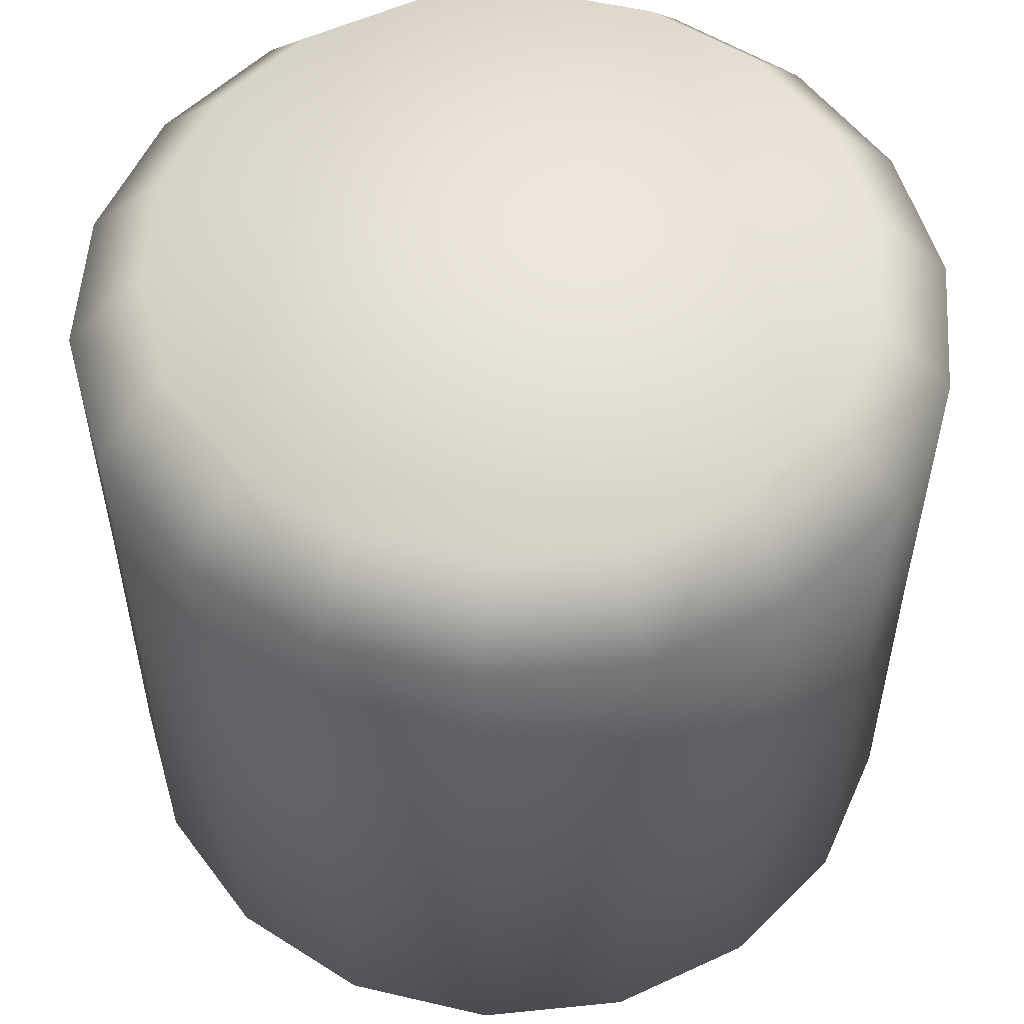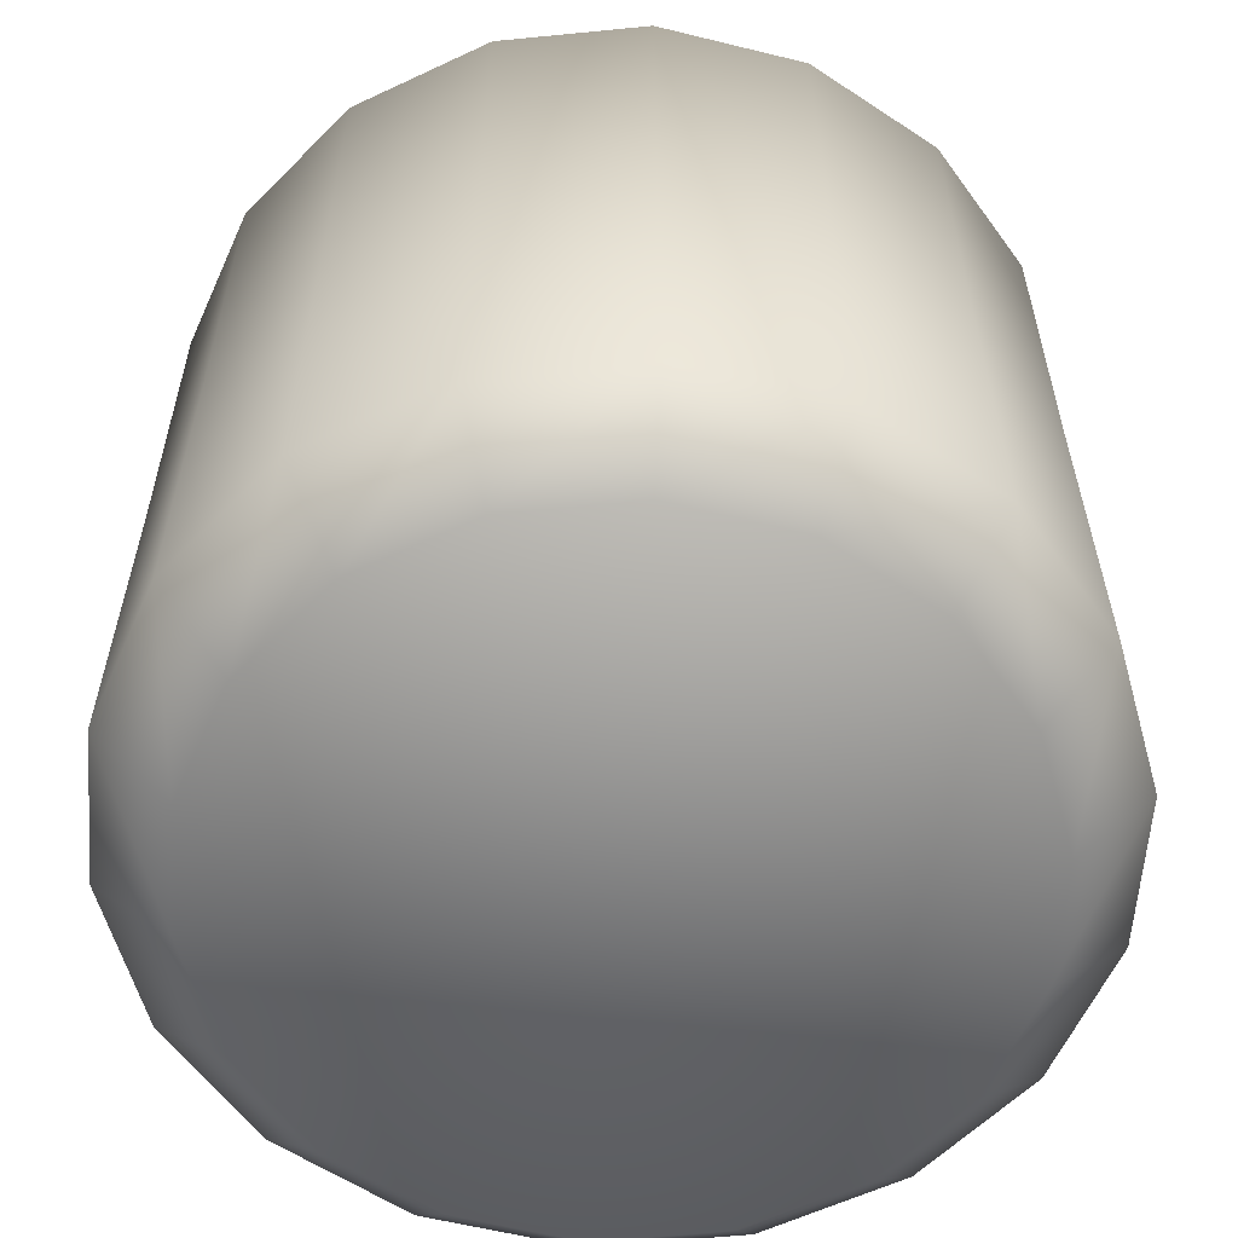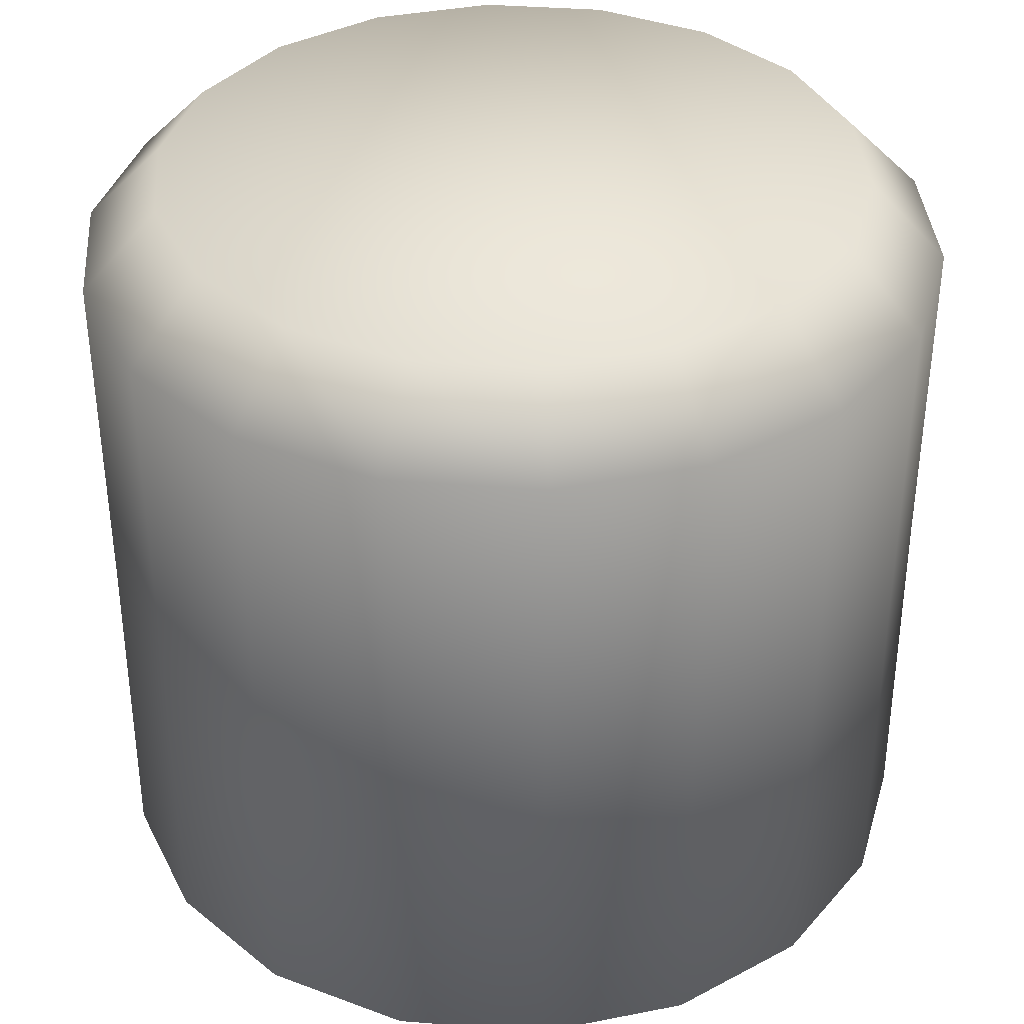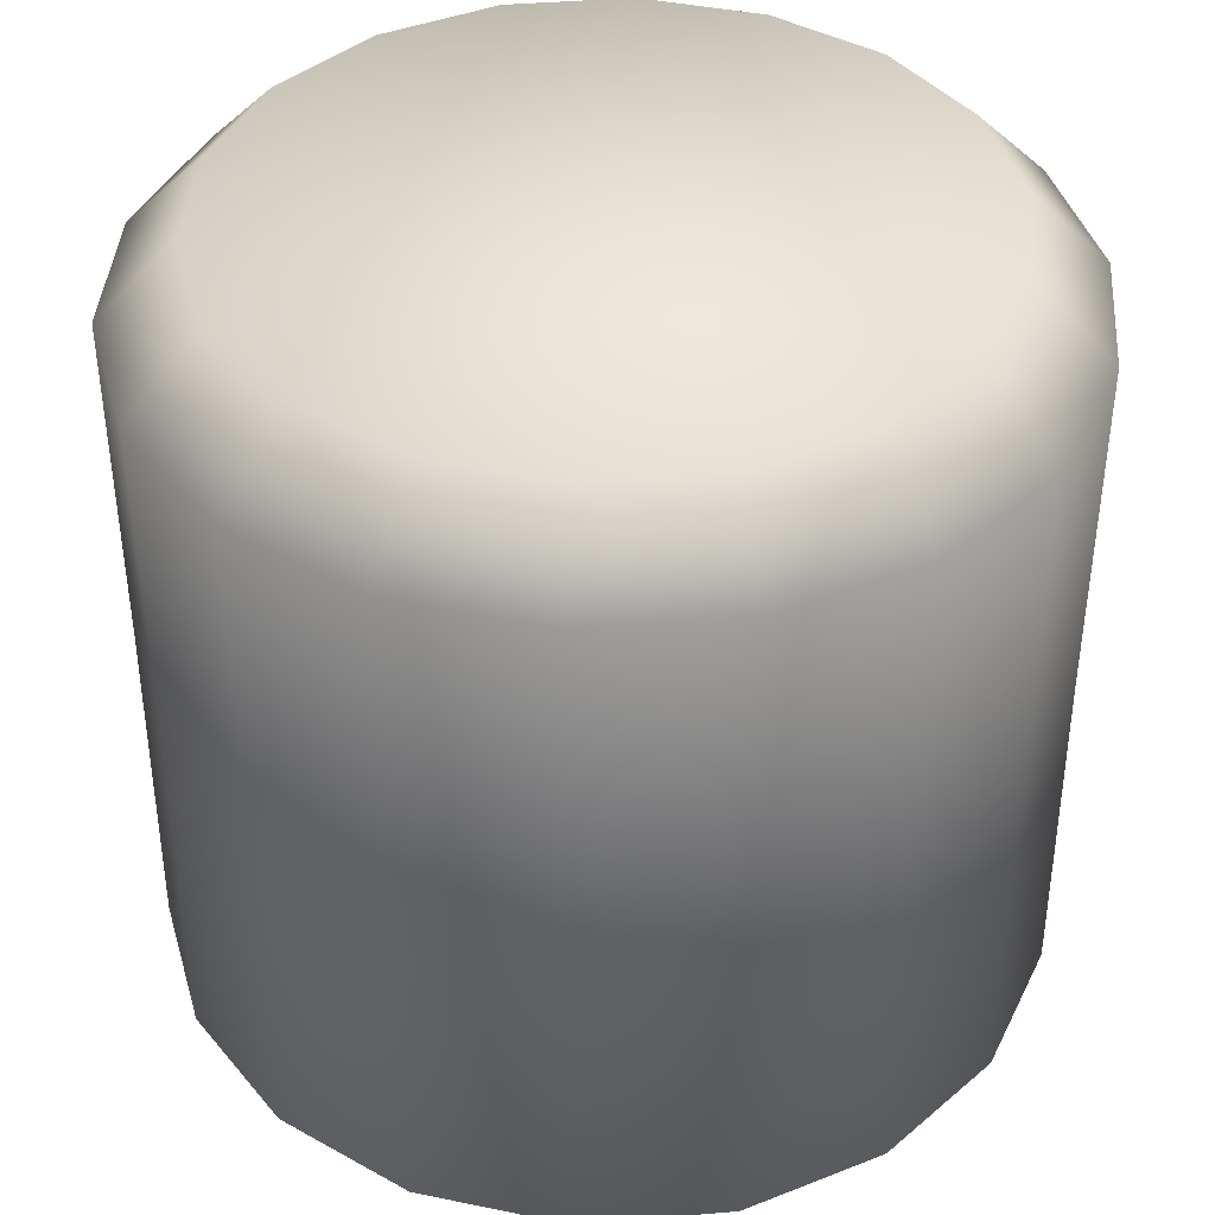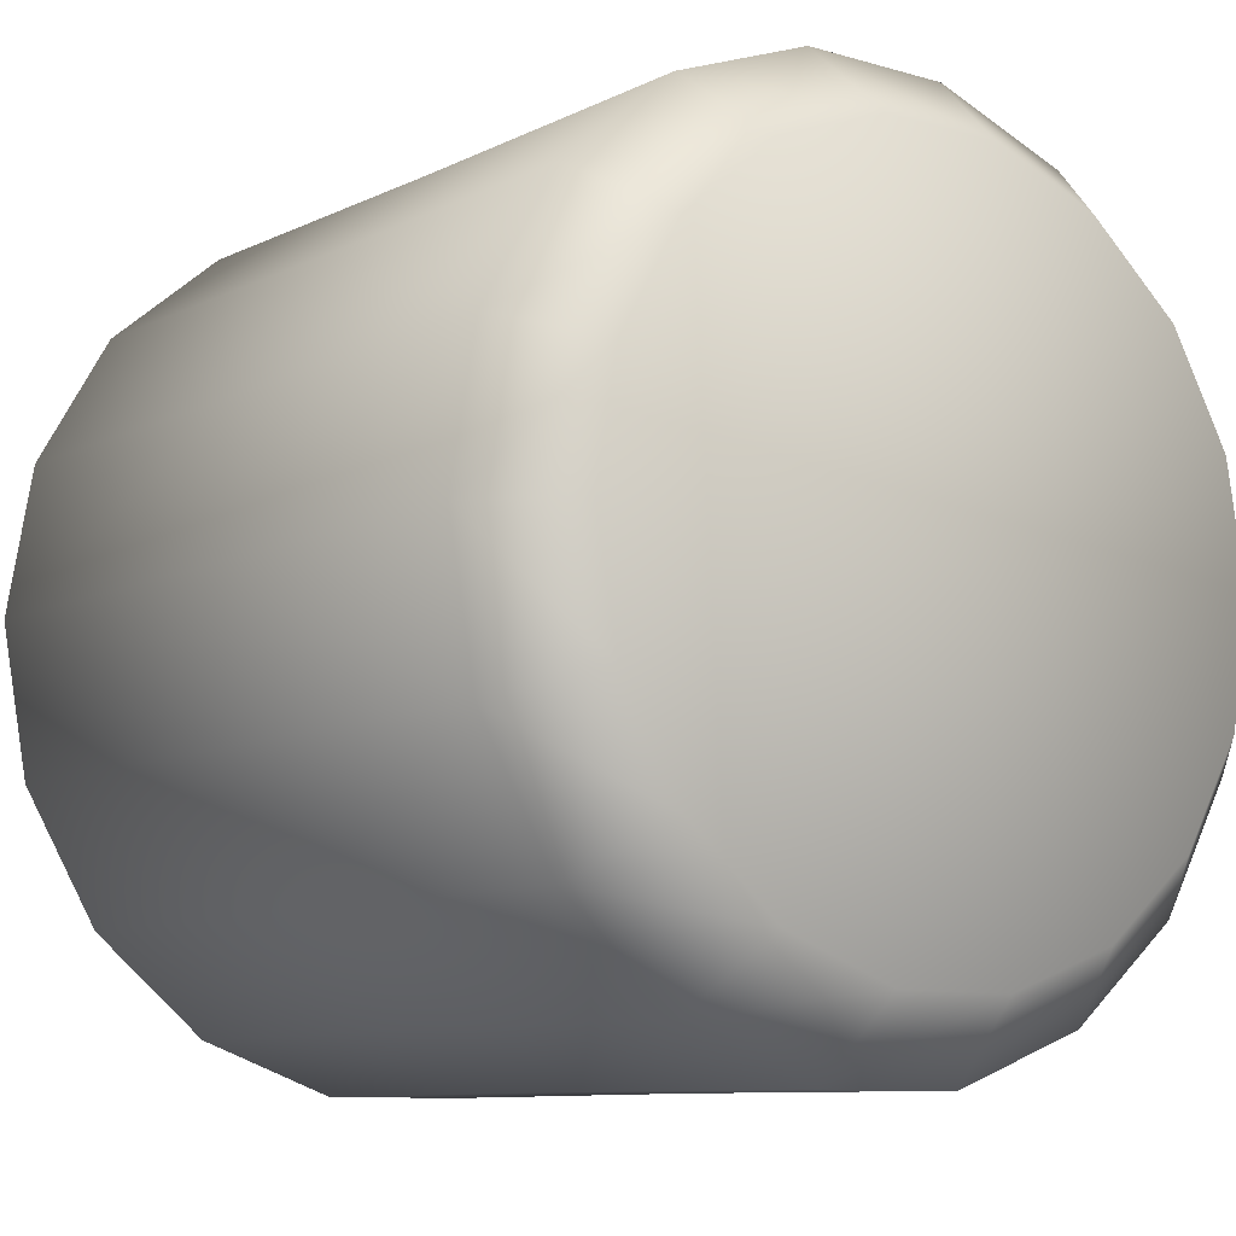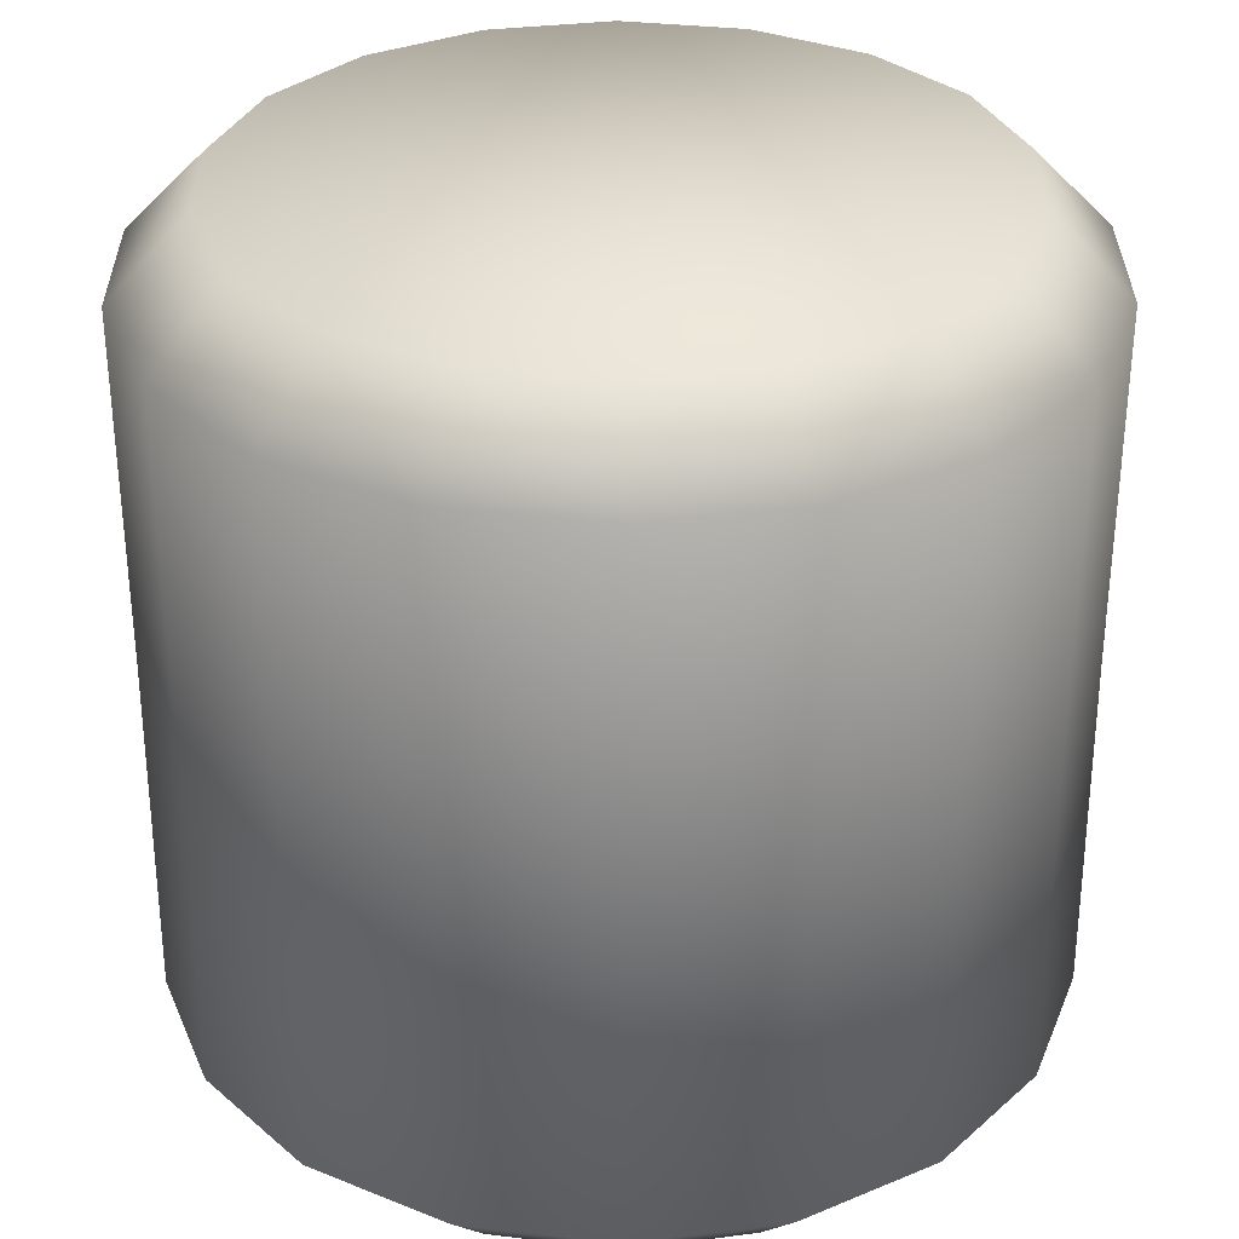
<metadata>
{"format":"obj","ext":"obj","renderer":"f3d","projection":"perspective","resolution":1024,"background":"white","views":[{"elev":54.5,"azim":13.9,"up":"+Y"},{"elev":-59.4,"azim":-134.2,"up":"+Y"},{"elev":37.2,"azim":45.7,"up":"+Y"},{"elev":40.8,"azim":-5.8,"up":"+Y"},{"elev":-9.2,"azim":142.1,"up":"+Z"},{"elev":31.9,"azim":89.6,"up":"+Y"}]}
</metadata>
<code>
o Cylinder.003_Cylinder.004
v 1.812 4.659 0.6596
v 2.201 4.234 0.8012
v 1.477 4.659 1.24
v 1.795 4.234 1.506
v 0.9643 4.659 1.67
v 1.171 4.234 2.029
v 0.3349 4.659 1.899
v 0.4068 4.234 2.307
v -0.3349 4.659 1.899
v -0.4068 4.234 2.307
v -0.9643 4.659 1.67
v -1.171 4.234 2.029
v -1.477 4.659 1.24
v -1.795 4.234 1.506
v -1.812 4.659 0.6596
v -2.201 4.234 0.8012
v 1.812 -0 0.6596
v 1.477 0 1.24
v 0.9643 -0 1.67
v 0.3349 -0 1.899
v -0.3349 -0 1.899
v -0.9643 -1e-06 1.67
v -1.477 -0 1.24
v -1.812 -1e-06 0.6596
v -2.195 2.329 0.7989
v -2.201 0.425 0.8012
v -1.789 2.329 1.501
v -1.795 0.425 1.506
v -1.168 2.329 2.023
v -1.171 0.425 2.029
v -0.4056 2.329 2.3
v -0.4068 0.425 2.307
v 0.4056 2.329 2.3
v 0.4068 0.425 2.307
v 1.168 2.329 2.023
v 1.171 0.425 2.029
v 1.789 2.329 1.501
v 1.795 0.425 1.506
v 2.195 2.329 0.7989
v 2.201 0.425 0.8012
v 2.343 4.234 1e-06
v 1.929 4.659 1e-06
v 1.812 4.659 -0.6596
v 2.201 4.234 -0.8012
v 1.477 4.659 -1.24
v 1.795 4.234 -1.506
v 0.9643 4.659 -1.67
v 1.171 4.234 -2.029
v 0.3349 4.659 -1.899
v 0.4068 4.234 -2.307
v -0.3349 4.659 -1.899
v -0.4068 4.234 -2.307
v -0.9643 4.659 -1.67
v -1.171 4.234 -2.029
v -1.477 4.659 -1.24
v -1.795 4.234 -1.506
v -1.812 4.659 -0.6596
v -2.201 4.234 -0.8012
v -1.929 4.659 1e-06
v -2.343 4.234 1e-06
v 1.929 0 0
v 1.812 0 -0.6596
v 1.477 0 -1.24
v 0.9643 1e-06 -1.67
v 0.3349 0 -1.899
v -0.3349 0 -1.899
v -0.9643 0 -1.67
v -1.477 -0 -1.24
v -1.812 -0 -0.6596
v -1.929 -0 -0
v 2.343 0.425 0
v -2.336 2.329 0
v -2.343 0.425 0
v -2.195 2.329 -0.7989
v -2.201 0.425 -0.8012
v -1.789 2.329 -1.501
v -1.795 0.425 -1.506
v -1.168 2.329 -2.023
v -1.171 0.425 -2.029
v -0.4056 2.329 -2.3
v -0.4068 0.425 -2.307
v 0.4056 2.329 -2.3
v 0.4068 0.425 -2.307
v 1.168 2.329 -2.023
v 1.171 0.425 -2.029
v 1.789 2.329 -1.501
v 1.795 0.425 -1.506
v 2.195 2.329 -0.7989
v 2.201 0.425 -0.8012
v 2.336 2.329 0
f 41 42 1 2
f 2 1 3 4
f 4 3 5 6
f 6 5 7 8
f 8 7 9 10
f 10 9 11 12
f 12 11 13 14
f 14 13 15 16
f 16 15 59 60
f 19 20 21 22
f 25 72 73 26
f 16 60 72 25
f 24 26 73 70
f 27 25 26 28
f 14 16 25 27
f 23 28 26 24
f 29 27 28 30
f 12 14 27 29
f 22 30 28 23
f 31 29 30 32
f 10 12 29 31
f 21 32 30 22
f 33 31 32 34
f 8 10 31 33
f 20 34 32 21
f 35 33 34 36
f 6 8 33 35
f 19 36 34 20
f 37 35 36 38
f 4 6 35 37
f 18 38 36 19
f 39 37 38 40
f 2 4 37 39
f 17 40 38 18
f 90 41 2 39
f 71 90 39 40
f 61 71 40 17
f 1 42 59 15
f 3 1 15 13
f 5 3 13 11
f 7 5 11 9
f 61 17 24 70
f 17 18 23 24
f 18 19 22 23
f 41 44 43 42
f 44 46 45 43
f 46 48 47 45
f 48 50 49 47
f 50 52 51 49
f 52 54 53 51
f 54 56 55 53
f 56 58 57 55
f 58 60 59 57
f 64 67 66 65
f 74 75 73 72
f 58 74 72 60
f 69 70 73 75
f 76 77 75 74
f 56 76 74 58
f 68 69 75 77
f 78 79 77 76
f 54 78 76 56
f 67 68 77 79
f 80 81 79 78
f 52 80 78 54
f 66 67 79 81
f 82 83 81 80
f 50 82 80 52
f 65 66 81 83
f 84 85 83 82
f 48 84 82 50
f 64 65 83 85
f 86 87 85 84
f 46 86 84 48
f 63 64 85 87
f 88 89 87 86
f 44 88 86 46
f 62 63 87 89
f 90 88 44 41
f 71 89 88 90
f 61 62 89 71
f 43 57 59 42
f 45 55 57 43
f 47 53 55 45
f 49 51 53 47
f 61 70 69 62
f 62 69 68 63
f 63 68 67 64

</code>
